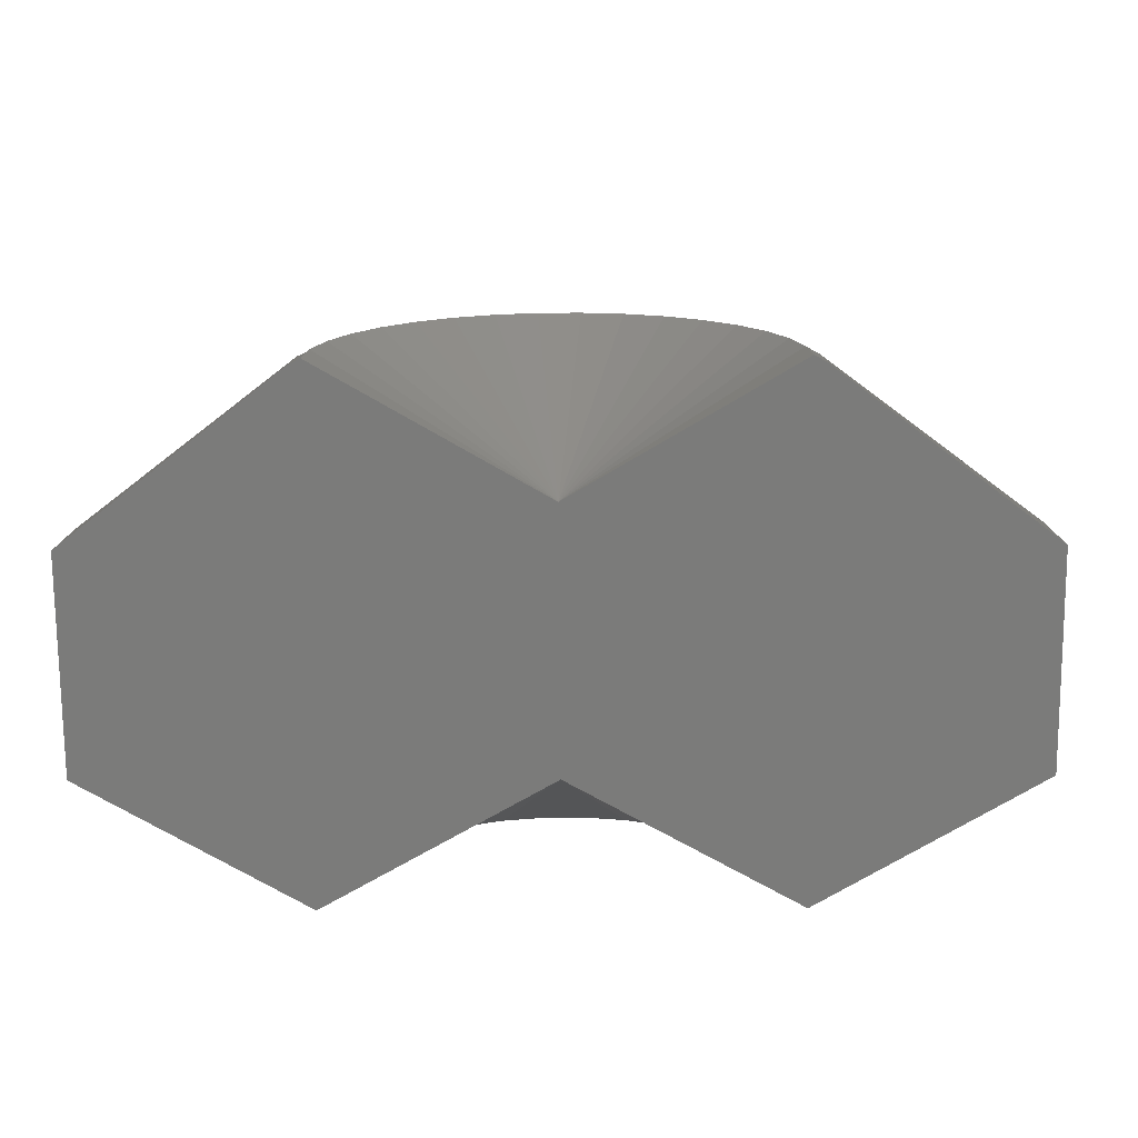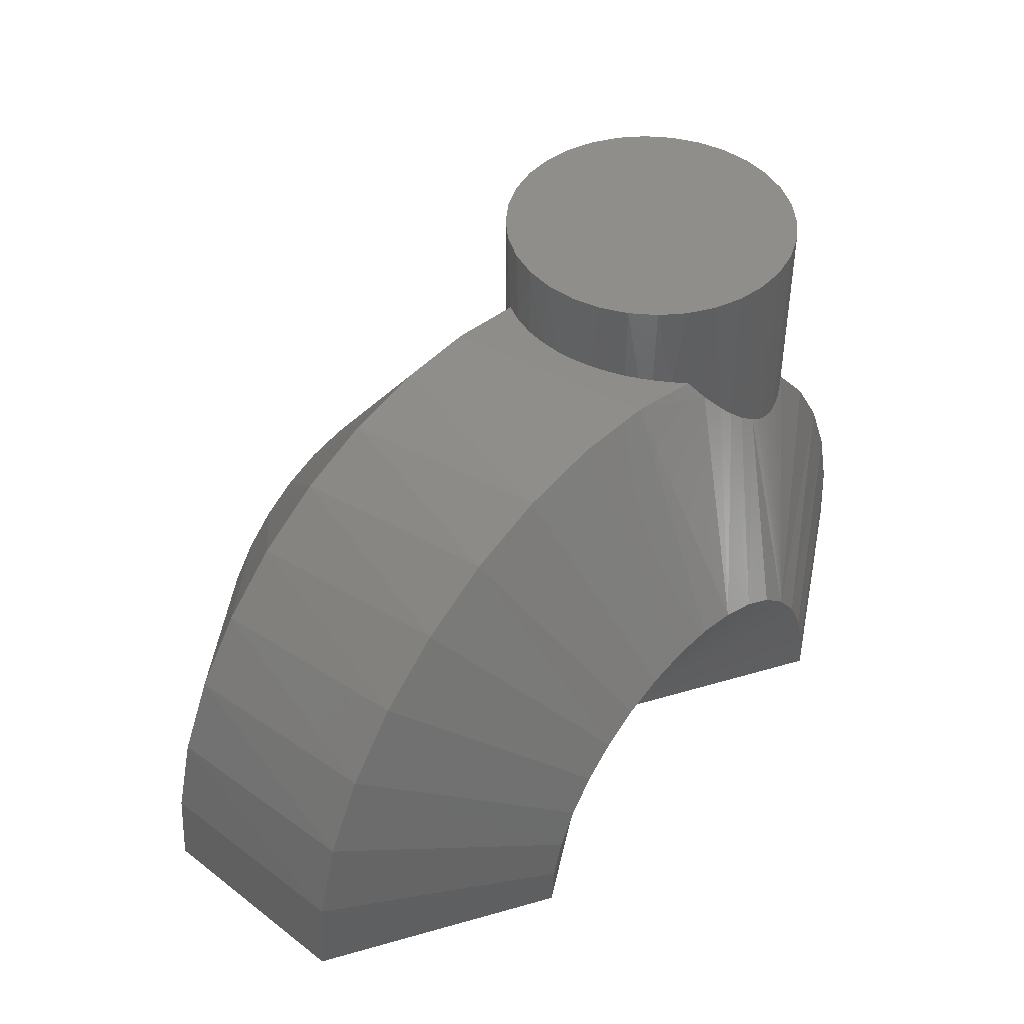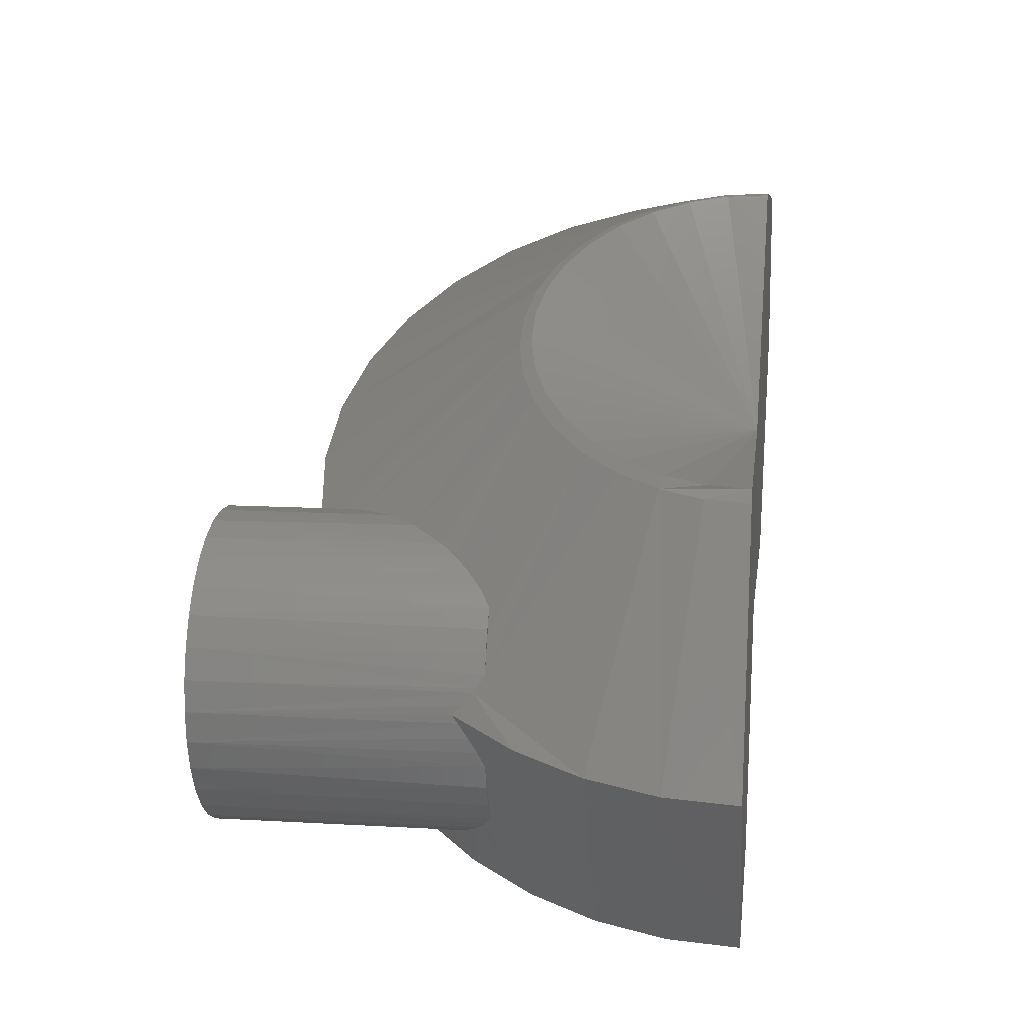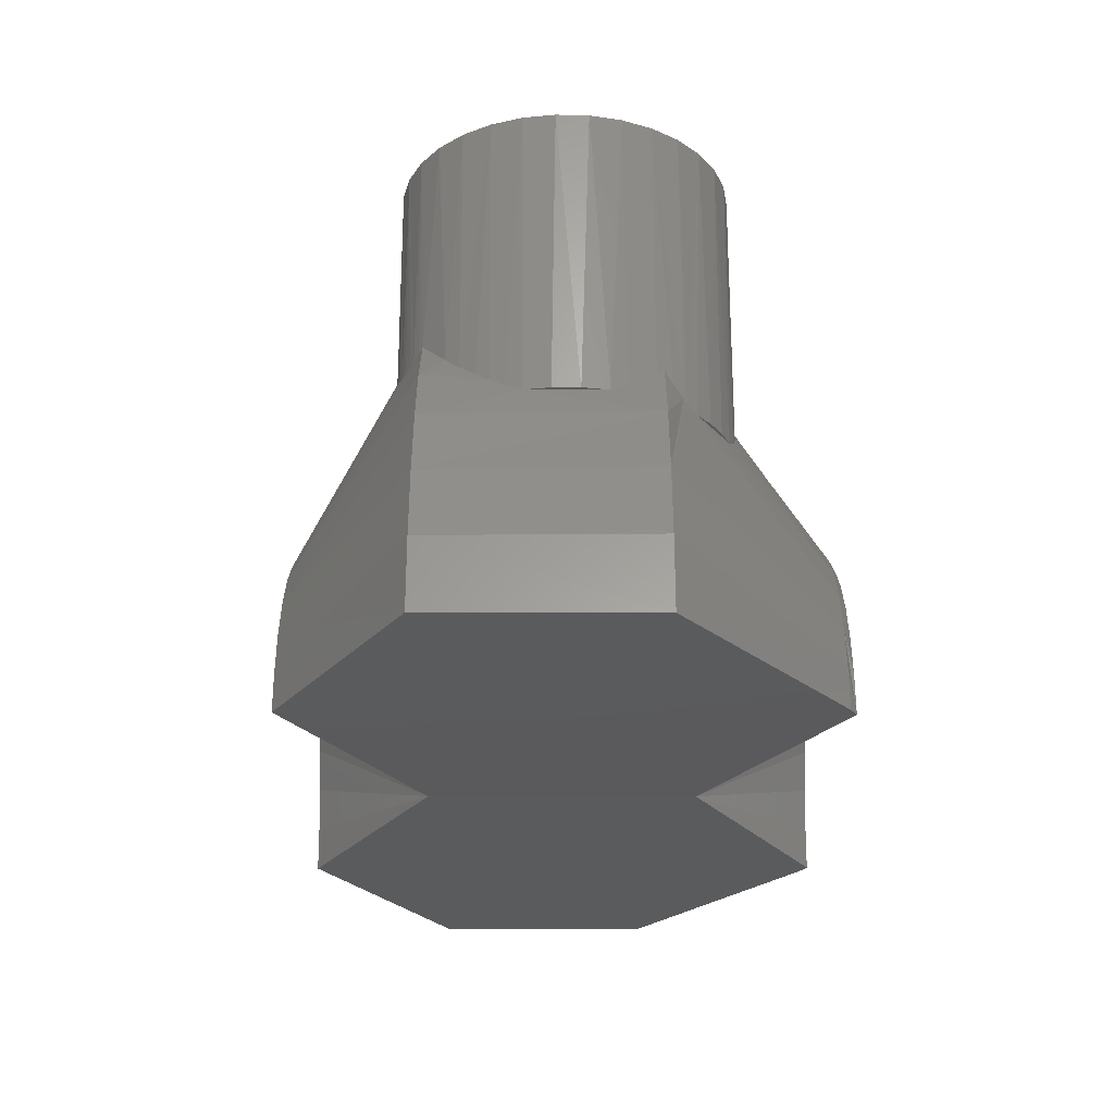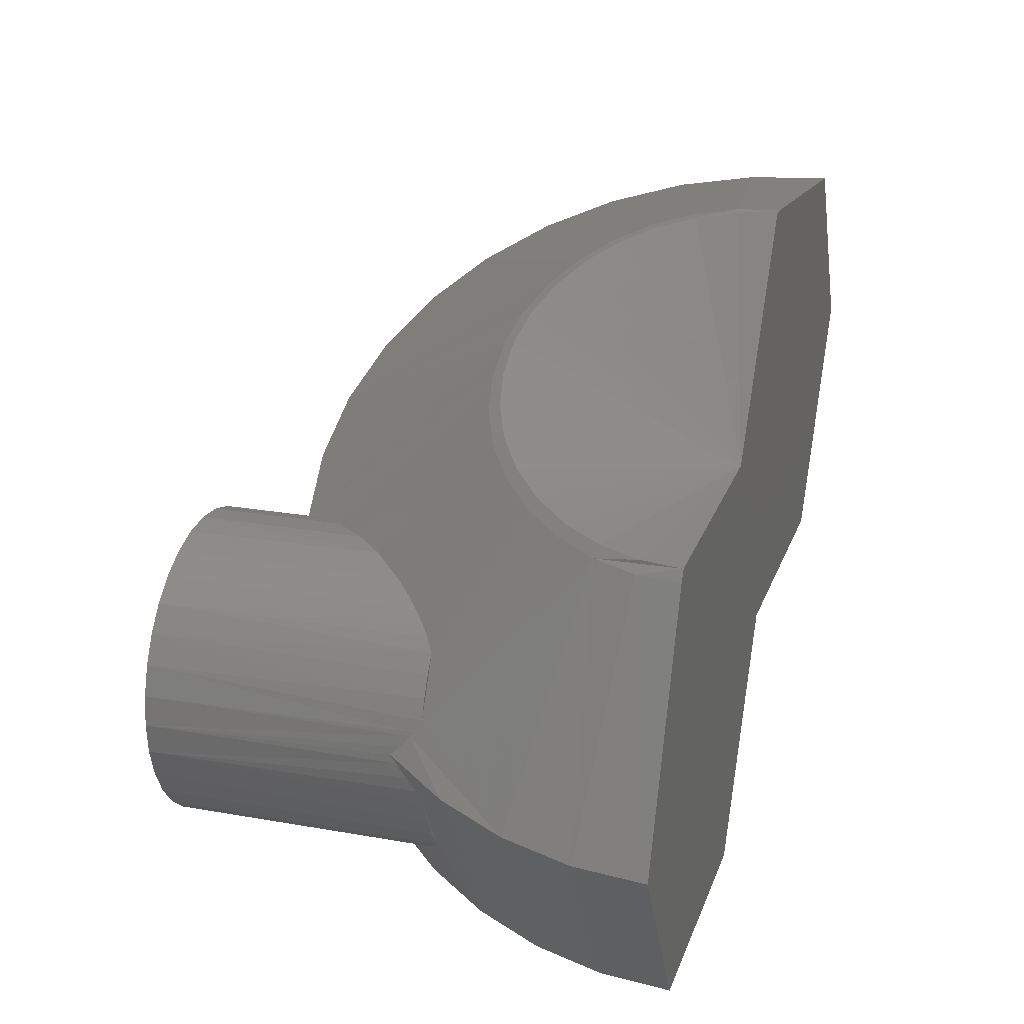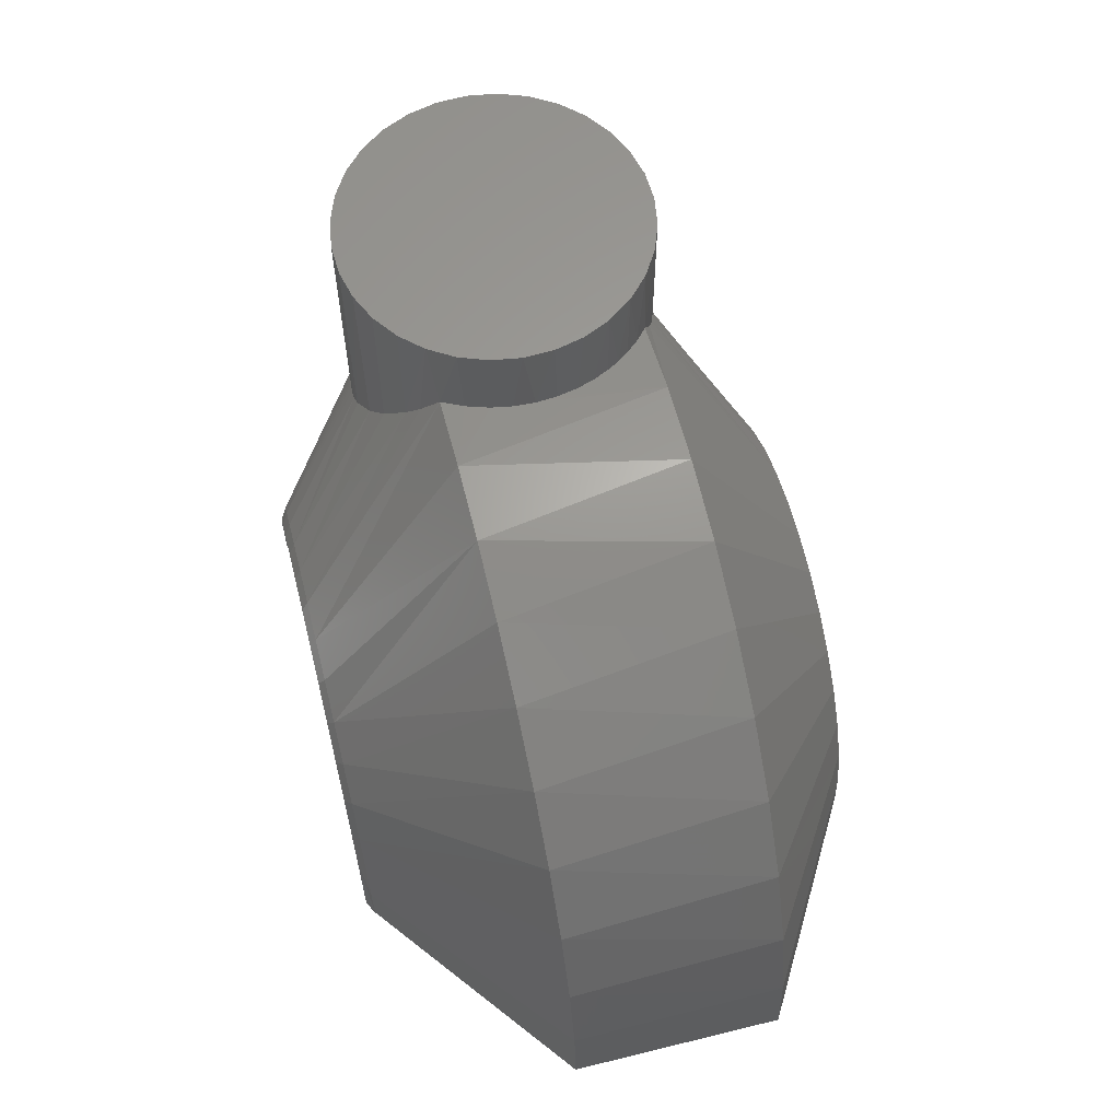
<metadata>
{"format":"stl","ext":"stl","renderer":"f3d","projection":"perspective","resolution":1024,"background":"white","views":[{"elev":-74.2,"azim":150.1,"up":"+Z"},{"elev":45.1,"azim":-78.6,"up":"+Z"},{"elev":14.1,"azim":97.1,"up":"+Y"},{"elev":-24.8,"azim":59.5,"up":"+Z"},{"elev":23.0,"azim":106.8,"up":"+Y"},{"elev":61.7,"azim":-134.4,"up":"+Z"}]}
</metadata>
<code>
# stl→obj: 176 verts, 348 faces
v -0.2016 0.0861 0.75
v -0.1808 0.125 0.75
v -0.1897 0.1107 0.6331
v -0.1722 0.1371 0.6328
v -0.1528 0.1591 0.75
v 0.09179 0.2081 0.4202
v 0.05015 0.2207 0.75
v 0.09235 0.2079 0.75
v -0.09337 0.2017 0.6263
v -0.1238 0.1836 0.6297
v -0.1188 0.1871 0.75
v -0.07985 0.2079 0.75
v -0.06386 0.2138 0.5877
v 0.1775 0.1459 0.3438
v 0.1627 0.1617 0.3548
v 0.1653 0.1591 0.75
v 0.1933 0.125 0.75
v 0.1958 0.1212 0.3438
v 0.1531 0.1704 0.3627
v 0.1342 0.1851 0.3797
v 0.1313 0.1871 0.75
v 0.2313 0 0.75
v 0.2313 0 0.3789
v 0.2309 0.01191 0.3873
v 0.2298 0.02532 0.3736
v 0.2272 0.04247 0.3588
v 0.2269 0.0439 0.75
v -0.2188 2.274e-16 0.6276
v -0.2188 2.755e-17 0.75
v -0.2172 0.02658 0.6299
v -0.2144 0.0439 0.75
v -0.2125 0.05284 0.6315
v -0.2031 0.08253 0.6327
v -0.1512 0.1608 0.6318
v -0.03819 0.2206 0.5568
v -0.03765 0.2207 0.75
v 0.006772 0.225 0.5068
v 0.00625 0.225 0.75
v 0.04541 0.2216 0.4666
v 0.1133 0.1979 0.3994
v 0.2106 0.09426 0.3438
v 0.2141 0.0861 0.75
v 0.2215 0.06554 0.3438
v 0.2259 0.04873 0.3541
v 0.2091 -0.09732 0.3438
v 0.2141 -0.0861 0.75
v 0.1933 -0.125 0.75
v 0.07087 -0.2155 0.4161
v 0.09395 -0.2072 0.397
v 0.09235 -0.2079 0.75
v 0.05015 -0.2207 0.75
v 0.0136 -0.2249 0.4501
v 0.00625 -0.225 0.75
v 0.0002455 -0.2249 0.4453
v -0.166 -0.1447 0.5406
v -0.1507 -0.1612 0.5179
v -0.1528 -0.1591 0.75
v -0.1808 -0.125 0.75
v -0.1978 -0.09476 0.6104
v -0.2016 -0.0861 0.75
v -0.2078 -0.06926 0.6168
v -0.2144 -0.0439 0.75
v -0.2177 -0.02137 0.6251
v 0.02354 -0.2243 0.4553
v 0.2223 -0.06278 0.3438
v 0.2274 -0.04128 0.3537
v 0.2269 -0.0439 0.75
v 0.2303 -0.02028 0.3656
v -0.03765 -0.2207 0.75
v -0.04235 -0.2197 0.4422
v -0.02728 -0.2225 0.4412
v -0.0123 -0.2242 0.4424
v -0.07985 -0.2079 0.75
v -0.083 -0.2065 0.4563
v -0.06839 -0.2123 0.4494
v -0.05562 -0.2163 0.445
v -0.1188 -0.1871 0.75
v -0.1329 -0.1768 0.4963
v -0.1097 -0.1928 0.4743
v -0.09661 -0.2001 0.4646
v 0.1653 -0.1591 0.75
v 0.1668 -0.1577 0.3438
v 0.1904 -0.1292 0.3438
v 0.1313 -0.1871 0.75
v 0.1337 -0.1854 0.3656
v 0.1506 -0.1726 0.3537
v 0.1165 -0.1961 0.3788
v -0.1841 -0.12 0.575
v -0.2147 -0.04246 0.622
v 0.1945 -0.1102 0.3438
v 0.1985 0.1083 0.3438
v -0.3839 -0.2008 0.3117
v -0.3356 -0.2291 0.2903
v -0.2531 -0.2773 0.2187
v -0.2218 -0.2956 0.171
v 0.1265 -0.2846 0.2926
v 0.08056 -0.2577 0.3787
v -0.2915 -0.2549 0.259
v -0.6979 -0.01695 0.1676
v -0.8351 0.2783 0.3375
v -0.7205 -0.003737 0.1136
v -0.8815 0.3054 0.2291
v -0.7341 0.004224 0.05577
v -0.9094 0.3218 0.1126
v -0.7383 0.006658 -0.003987
v -0.918 0.3268 -0.007891
v 0.1601 -0.3043 0.1992
v -0.1987 -0.3092 0.1173
v 0.1806 -0.3163 0.1009
v -0.1845 -0.3175 0.0597
v 0.1875 -0.3203 0
v -0.1797 -0.3203 0
v -0.772 0.2413 0.4338
v -0.6672 -0.03497 0.2158
v -0.6944 0.1959 0.5146
v -0.6292 -0.05716 0.2566
v -0.605 0.1436 0.5771
v -0.5855 -0.08278 0.2885
v -0.5071 0.08629 0.6191
v -0.5374 -0.1109 0.3106
v -0.4042 0.02603 0.6389
v -0.4866 -0.1407 0.322
v -0.2998 -0.03505 0.636
v -0.4348 -0.171 0.3224
v -0.7293 0.574 0.2176
v -0.6874 0.5495 0.3216
v -0.6302 0.516 0.4153
v -0.5594 0.4746 0.4957
v -0.4775 0.4266 0.5601
v -0.3869 0.3736 0.6066
v -0.2906 0.3172 0.6336
v -0.1917 0.2593 0.6402
v -0.7621 0.5932 -0.007891
v -0.7544 0.5887 0.1066
v 0.2792 -0.01632 0.2997
v 0.3145 -0.03703 0.2043
v 0.3362 -0.04968 0.1035
v 0.3434 -0.05394 0
v -0.0659 0.4575 0.3327
v -0.1193 0.4888 0.3323
v -0.01336 0.4268 0.3217
v 0.1778 0.3149 0.1211
v 0.1539 0.3289 0.1764
v 0.1216 0.3478 0.2257
v 0.08203 0.3709 0.2672
v -0.3607 0.6301 0.1173
v -0.3374 0.6165 0.1729
v -0.3747 0.6383 0.05756
v -0.379 0.6408 -0.004114
v 0.1925 0.3063 0.06161
v 0.1974 0.3034 0
v -0.2213 0.5485 0.2978
v -0.2665 0.575 0.2648
v -0.3056 0.5979 0.2227
v -0.1717 0.5195 0.3206
v 0.03652 0.3976 0.2996
v -0.3594 0.6405 -0.003904
v -0.1797 0.3203 0
v -0.3672 -2.776e-17 0
v 0.1875 0.3203 0
v 0.1689 0.3312 0.1149
v 0.1828 0.3231 0.05845
v 0.1156 0.3624 0.2142
v 0.1462 0.3445 0.1674
v 0.03486 0.4097 0.2843
v 0.07804 0.3844 0.2536
v -0.06232 0.4666 0.3157
v -0.01247 0.4374 0.3052
v -0.1627 0.5253 0.3042
v -0.113 0.4962 0.3153
v -0.2527 0.578 0.2512
v -0.2098 0.5529 0.2825
v -0.3199 0.6174 0.1641
v -0.2898 0.5997 0.2113
v -0.342 0.6303 0.1113
v -0.3554 0.6381 0.05461
f 1 2 3
f 3 2 4
f 4 2 5
f 6 7 8
f 9 10 11
f 9 11 12
f 9 12 13
f 14 15 16
f 14 16 17
f 14 17 18
f 16 15 19
f 16 19 20
f 16 20 21
f 22 23 24
f 22 24 25
f 22 25 26
f 22 26 27
f 28 29 30
f 30 29 31
f 30 31 32
f 32 31 33
f 33 31 1
f 33 1 3
f 11 10 5
f 5 10 34
f 5 34 4
f 13 12 35
f 35 12 36
f 35 36 37
f 37 36 38
f 37 38 39
f 39 38 7
f 39 7 6
f 6 8 40
f 40 8 21
f 40 21 20
f 18 17 41
f 41 17 42
f 41 42 43
f 43 42 44
f 44 42 27
f 44 27 26
f 45 46 47
f 48 49 50
f 50 51 48
f 52 53 54
f 55 56 57
f 57 58 55
f 59 60 61
f 60 62 61
f 28 63 29
f 64 48 51
f 64 51 53
f 64 53 52
f 65 66 67
f 65 67 46
f 65 46 45
f 67 66 68
f 67 68 23
f 67 23 22
f 69 70 71
f 69 71 72
f 69 72 54
f 69 54 53
f 73 74 75
f 73 75 76
f 73 76 70
f 73 70 69
f 77 57 56
f 77 56 78
f 77 78 79
f 77 79 80
f 77 80 74
f 77 74 73
f 81 82 47
f 47 82 83
f 47 83 45
f 84 85 81
f 81 85 86
f 81 86 82
f 50 49 84
f 84 49 87
f 84 87 85
f 60 59 58
f 58 59 88
f 58 88 55
f 29 63 62
f 62 63 89
f 62 89 61
f 45 90 65
f 90 45 83
f 90 83 82
f 18 91 14
f 91 18 41
f 91 41 43
f 92 56 55
f 56 92 93
f 94 95 96
f 94 96 97
f 94 97 64
f 94 64 52
f 94 52 54
f 94 54 72
f 94 72 71
f 94 71 70
f 94 70 76
f 94 76 75
f 94 75 74
f 94 74 80
f 94 80 79
f 94 79 98
f 99 100 101
f 101 100 102
f 101 102 103
f 103 102 104
f 103 104 105
f 105 104 106
f 96 95 107
f 107 95 108
f 107 108 109
f 109 108 110
f 109 110 111
f 111 110 112
f 100 99 113
f 113 99 114
f 113 114 115
f 115 114 116
f 115 116 117
f 117 116 118
f 117 118 119
f 119 118 120
f 119 120 121
f 121 120 122
f 121 122 123
f 123 122 124
f 123 124 92
f 59 123 88
f 88 123 92
f 88 92 55
f 98 79 93
f 93 79 78
f 93 78 56
f 104 102 125
f 126 125 102
f 102 100 126
f 127 126 100
f 100 113 127
f 128 127 113
f 113 115 128
f 129 128 115
f 115 117 129
f 130 129 117
f 117 119 130
f 131 130 119
f 119 121 131
f 132 131 121
f 123 59 61
f 123 61 89
f 123 89 63
f 123 63 28
f 123 28 30
f 123 30 32
f 123 32 33
f 123 33 3
f 123 3 132
f 123 132 121
f 132 3 4
f 132 4 34
f 132 34 10
f 132 10 9
f 133 106 134
f 134 106 104
f 134 104 125
f 82 86 96
f 64 97 48
f 49 48 97
f 85 96 86
f 135 24 23
f 135 23 68
f 135 68 66
f 135 66 65
f 135 65 90
f 135 90 82
f 135 82 96
f 135 96 107
f 135 107 136
f 136 107 137
f 137 107 109
f 137 109 138
f 138 109 111
f 96 85 97
f 97 85 87
f 97 87 49
f 13 35 139
f 140 131 132
f 35 37 141
f 141 139 35
f 135 136 26
f 26 25 135
f 135 25 24
f 44 26 136
f 43 44 136
f 43 136 142
f 43 142 143
f 43 143 144
f 43 144 91
f 144 145 40
f 144 40 20
f 144 20 19
f 144 19 15
f 144 15 14
f 144 14 91
f 146 126 147
f 126 146 125
f 125 146 148
f 125 148 134
f 134 148 149
f 134 149 133
f 136 137 142
f 142 137 150
f 137 138 150
f 150 138 151
f 130 152 129
f 129 152 153
f 129 153 128
f 128 153 154
f 128 154 127
f 127 154 147
f 127 147 126
f 140 155 131
f 131 155 152
f 131 152 130
f 13 139 9
f 9 139 140
f 9 140 132
f 6 156 39
f 39 156 141
f 39 141 37
f 6 40 156
f 156 40 145
f 36 7 38
f 7 36 12
f 7 12 8
f 50 69 51
f 51 69 53
f 8 12 21
f 21 12 11
f 21 11 16
f 16 11 5
f 16 5 17
f 17 5 2
f 17 2 42
f 42 2 1
f 42 1 27
f 27 1 31
f 27 31 22
f 22 31 29
f 22 29 67
f 67 29 62
f 67 62 46
f 46 62 60
f 46 60 47
f 47 60 58
f 47 58 81
f 81 58 57
f 81 57 84
f 84 57 77
f 84 77 50
f 50 77 73
f 50 73 69
f 157 158 149
f 149 158 159
f 149 159 133
f 105 106 159
f 159 106 133
f 138 159 151
f 151 159 158
f 151 158 160
f 112 159 111
f 111 159 138
f 161 142 162
f 163 144 164
f 165 156 166
f 167 139 168
f 169 155 170
f 171 153 172
f 173 147 174
f 149 148 175
f 149 175 176
f 149 176 157
f 160 162 142
f 160 142 150
f 160 150 151
f 142 161 143
f 143 161 164
f 143 164 144
f 144 163 145
f 145 163 166
f 145 166 156
f 156 165 141
f 141 165 168
f 141 168 139
f 139 167 140
f 140 167 170
f 140 170 155
f 155 169 152
f 152 169 172
f 152 172 153
f 153 171 154
f 154 171 174
f 154 174 147
f 147 173 146
f 146 173 175
f 146 175 148
f 158 157 176
f 158 176 175
f 158 175 173
f 158 173 174
f 158 174 171
f 158 171 172
f 158 172 169
f 158 169 170
f 158 170 167
f 158 167 168
f 158 168 165
f 158 165 166
f 158 166 163
f 158 163 164
f 158 164 161
f 158 161 162
f 158 162 160
f 159 112 110
f 159 110 108
f 159 108 95
f 159 95 94
f 159 94 98
f 159 98 93
f 159 93 92
f 159 92 124
f 159 124 122
f 159 122 120
f 159 120 118
f 159 118 116
f 159 116 114
f 159 114 99
f 159 99 101
f 159 101 103
f 159 103 105

</code>
